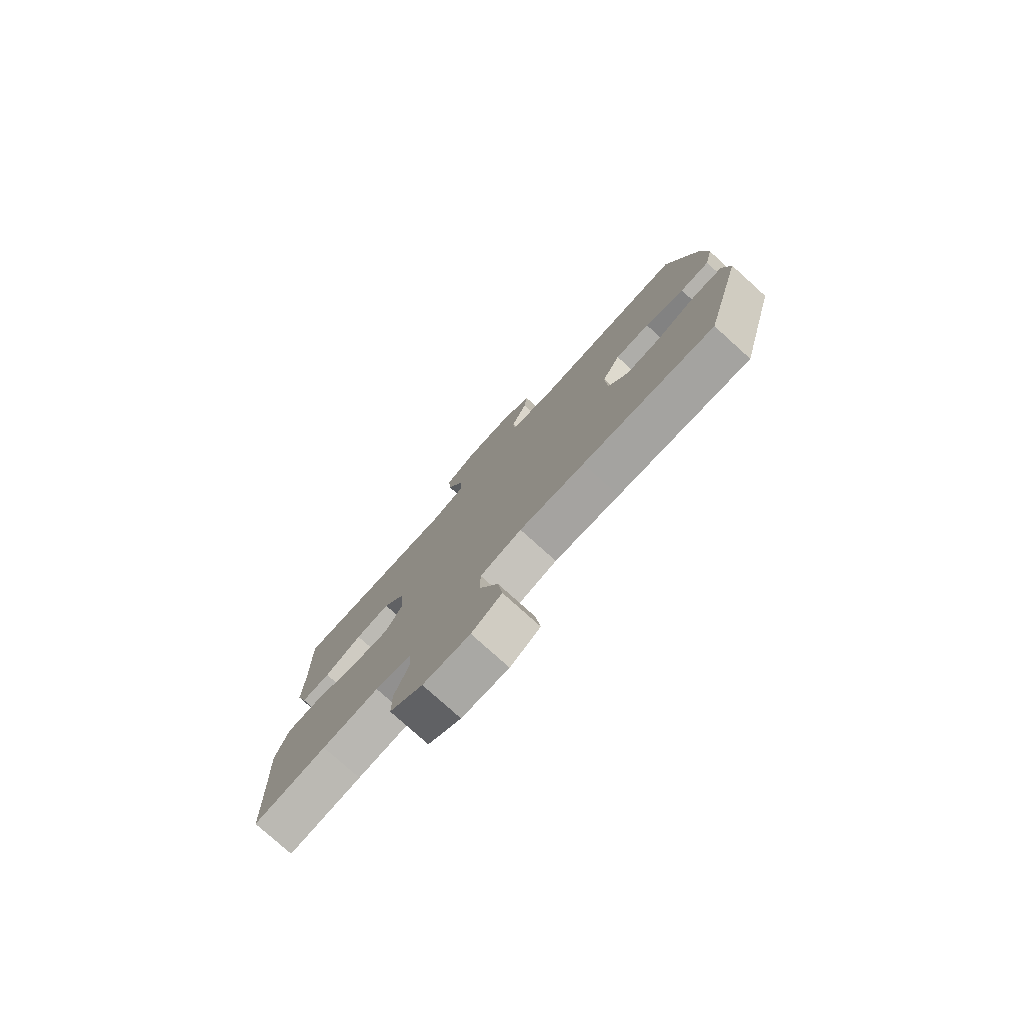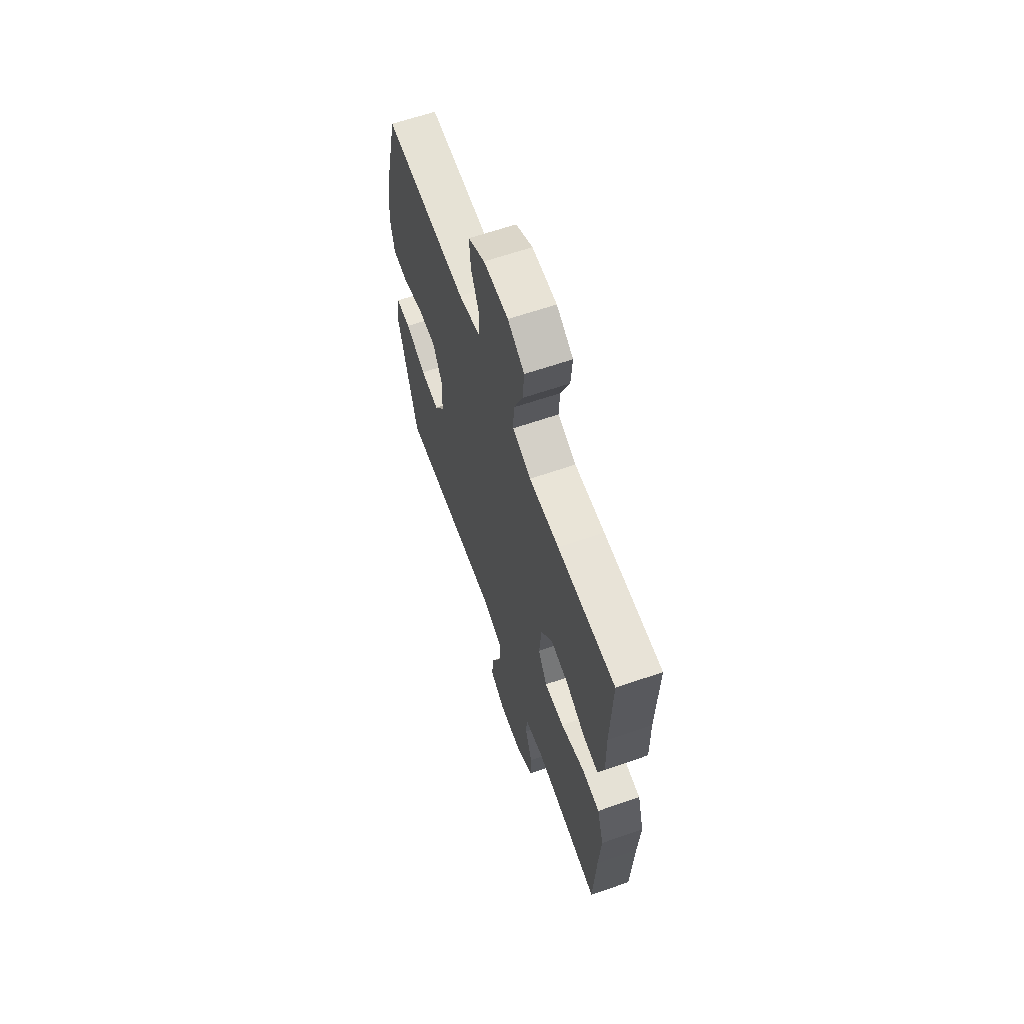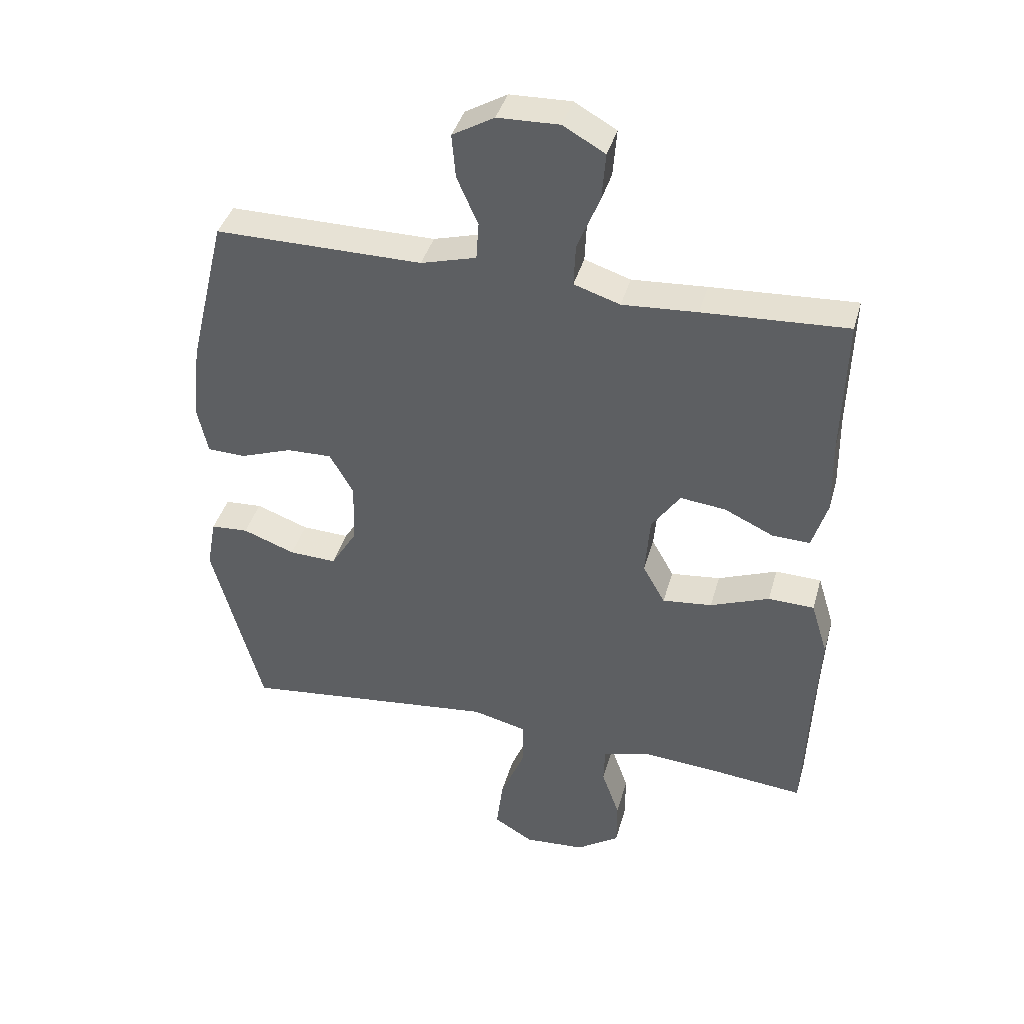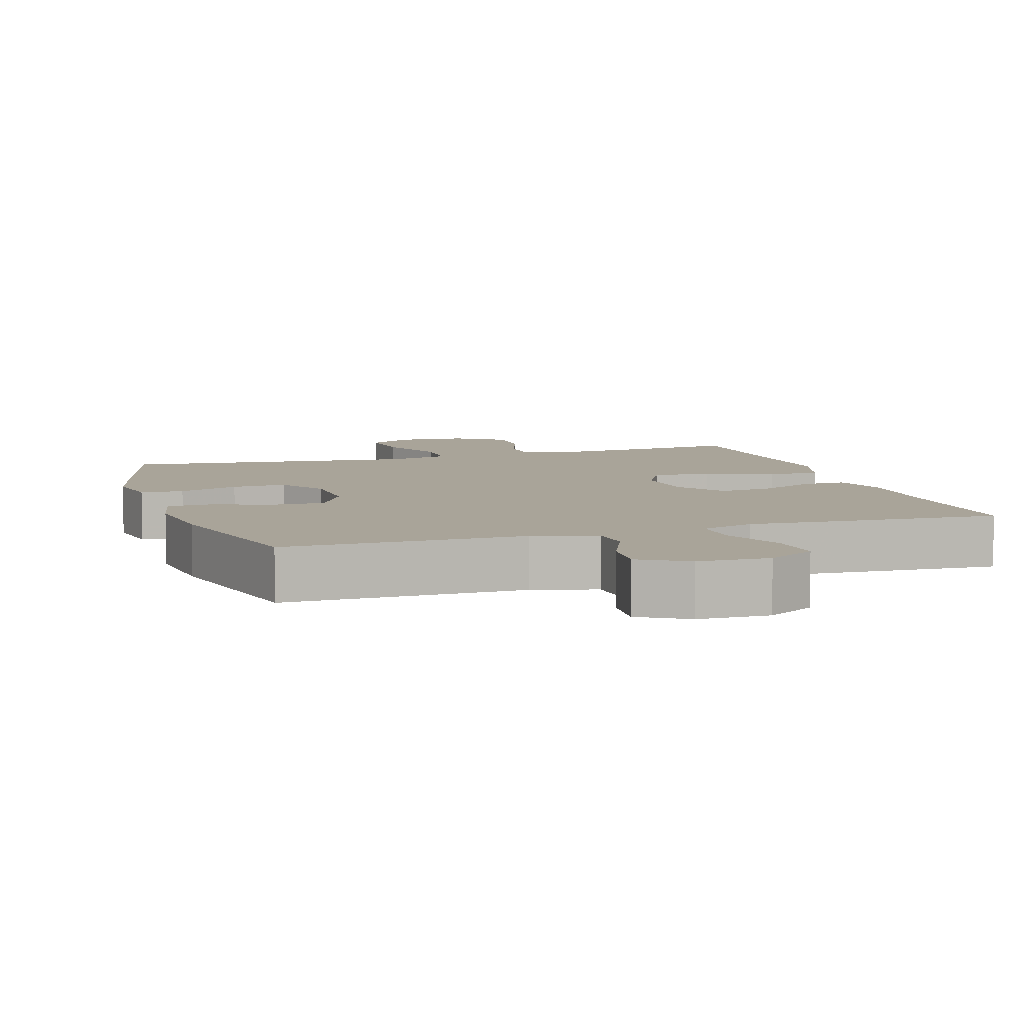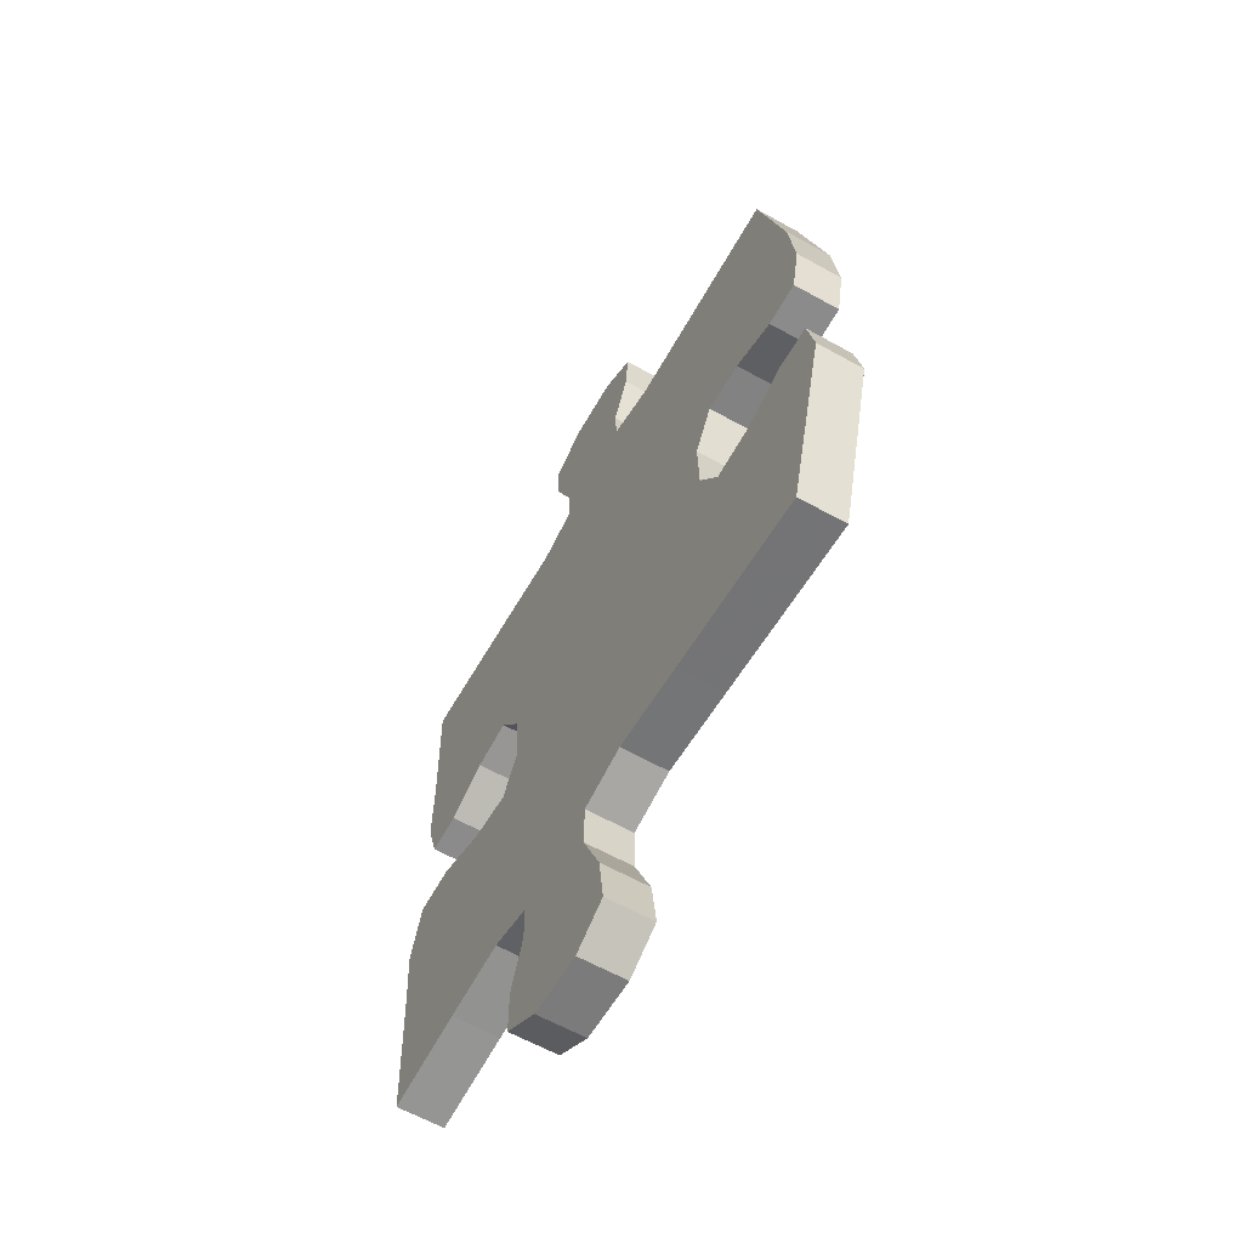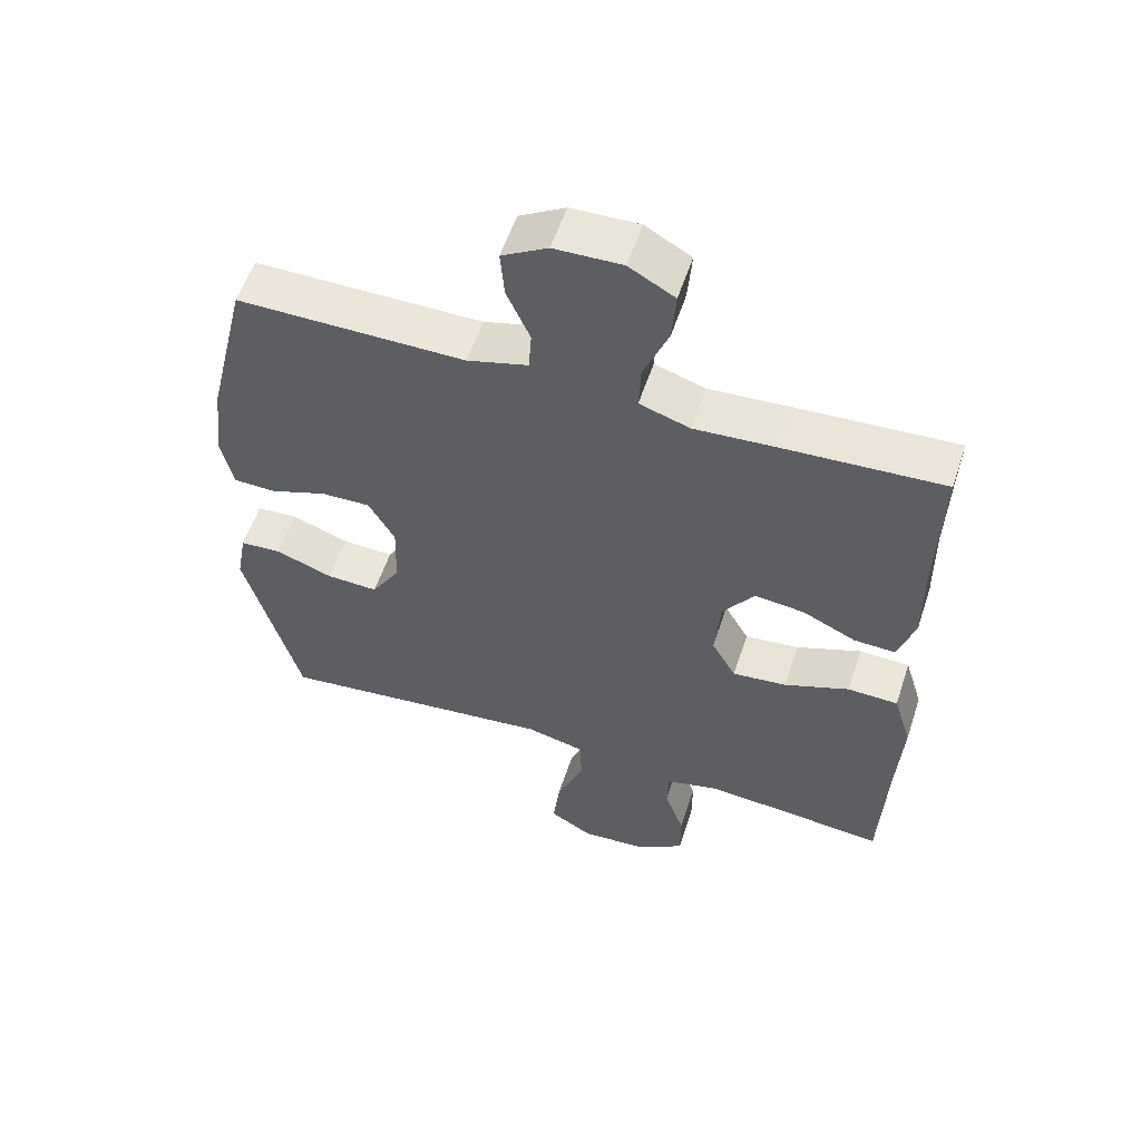
<metadata>
{"format":"obj","ext":"obj","renderer":"f3d","projection":"perspective","resolution":1024,"background":"white","views":[{"elev":-78.5,"azim":-132.0,"up":"+Z"},{"elev":63.8,"azim":70.8,"up":"+Z"},{"elev":40.0,"azim":15.3,"up":"+Z"},{"elev":7.3,"azim":-17.7,"up":"+Y"},{"elev":-62.2,"azim":-119.4,"up":"+Z"},{"elev":56.6,"azim":18.2,"up":"+Z"}]}
</metadata>
<code>
v -0.5 0.07 -0.5
v -0.58 0.07 -0.203
v -0.565 0.07 -0.121
v -0.505 0.07 -0.117
v -0.421 0.07 -0.148
v -0.345 0.07 -0.151
v -0.303 0.07 -0.083
v -0.3 0.07 0.016
v -0.338 0.07 0.084
v -0.411 0.07 0.082
v -0.494 0.07 0.052
v -0.556 0.07 0.054
v -0.573 0.07 0.133
v -0.559 0.07 0.255
v -0.5 0.07 0.5
v -0.167 0.07 0.499
v -0.078 0.07 0.524
v -0.074 0.07 0.584
v -0.108 0.07 0.661
v -0.114 0.07 0.731
v -0.047 0.07 0.77
v 0.052 0.07 0.773
v 0.119 0.07 0.735
v 0.113 0.07 0.659
v 0.077 0.07 0.571
v 0.074 0.07 0.503
v 0.148 0.07 0.479
v 0.268 0.07 0.487
v 0.5 0.07 0.5
v 0.494 0.07 0.279
v 0.496 0.07 0.155
v 0.472 0.07 0.077
v 0.411 0.07 0.079
v 0.332 0.07 0.116
v 0.259 0.07 0.124
v 0.213 0.07 0.058
v 0.205 0.07 -0.039
v 0.241 0.07 -0.103
v 0.321 0.07 -0.094
v 0.416 0.07 -0.057
v 0.49 0.07 -0.059
v 0.517 0.07 -0.147
v 0.509 0.07 -0.283
v 0.5 0.07 -0.5
v 0.347 0.07 -0.485
v 0.229 0.07 -0.476
v 0.152 0.07 -0.496
v 0.15 0.07 -0.557
v 0.179 0.07 -0.639
v 0.179 0.07 -0.715
v 0.11 0.07 -0.762
v 0.012 0.07 -0.769
v -0.051 0.07 -0.731
v -0.041 0.07 -0.647
v -0.001 0.07 -0.549
v -0.002 0.07 -0.475
v -0.089 0.07 -0.454
v -0.225 0.07 -0.469
v -0.5 0 -0.5
v -0.58 0 -0.203
v -0.565 0 -0.121
v -0.505 0 -0.117
v -0.421 0 -0.148
v -0.345 0 -0.151
v -0.303 0 -0.083
v -0.3 0 0.016
v -0.338 0 0.084
v -0.411 0 0.082
v -0.494 0 0.052
v -0.556 0 0.054
v -0.573 0 0.133
v -0.559 0 0.255
v -0.5 0 0.5
v -0.167 0 0.499
v -0.078 0 0.524
v -0.074 0 0.584
v -0.108 0 0.661
v -0.114 0 0.731
v -0.047 0 0.77
v 0.052 0 0.773
v 0.119 0 0.735
v 0.113 0 0.659
v 0.077 0 0.571
v 0.074 0 0.503
v 0.148 0 0.479
v 0.268 0 0.487
v 0.5 0 0.5
v 0.494 0 0.279
v 0.496 0 0.155
v 0.472 0 0.077
v 0.411 0 0.079
v 0.332 0 0.116
v 0.259 0 0.124
v 0.213 0 0.058
v 0.205 0 -0.039
v 0.241 0 -0.103
v 0.321 0 -0.094
v 0.416 0 -0.057
v 0.49 0 -0.059
v 0.517 0 -0.147
v 0.509 0 -0.283
v 0.5 0 -0.5
v 0.347 0 -0.485
v 0.229 0 -0.476
v 0.152 0 -0.496
v 0.15 0 -0.557
v 0.179 0 -0.639
v 0.179 0 -0.715
v 0.11 0 -0.762
v 0.012 0 -0.769
v -0.051 0 -0.731
v -0.041 0 -0.647
v -0.001 0 -0.549
v -0.002 0 -0.475
v -0.089 0 -0.454
v -0.225 0 -0.469
f 53 54 55
f 52 53 55
f 51 52 55
f 50 51 55
f 49 50 55
f 48 49 55
f 47 48 55 56
f 46 47 56 57
f 43 44 45
f 43 45 46
f 42 43 46
f 41 42 46
f 40 41 46
f 39 40 46
f 38 39 46 57
f 32 33 34
f 31 32 34
f 30 31 34
f 30 34 35
f 29 30 35
f 28 29 35
f 27 28 35
f 26 27 35 36
f 23 24 25
f 22 23 25
f 21 22 25
f 20 21 25
f 19 20 25
f 18 19 25
f 17 18 25 26
f 26 36 37
f 17 26 37
f 16 17 37
f 14 15 16
f 13 14 16
f 12 13 16
f 11 12 16
f 10 11 16
f 3 4 5
f 2 3 5
f 1 2 5
f 58 1 5
f 58 5 6
f 57 58 6 7
f 38 57 7 8
f 37 38 8 9
f 16 37 9
f 9 10 16
f 113 112 111
f 113 111 110
f 113 110 109
f 113 109 108
f 113 108 107
f 113 107 106
f 114 113 106 105
f 115 114 105 104
f 103 102 101
f 104 103 101
f 104 101 100
f 104 100 99
f 104 99 98
f 104 98 97
f 115 104 97 96
f 92 91 90
f 92 90 89
f 92 89 88
f 93 92 88
f 93 88 87
f 93 87 86
f 93 86 85
f 94 93 85 84
f 83 82 81
f 83 81 80
f 83 80 79
f 83 79 78
f 83 78 77
f 83 77 76
f 84 83 76 75
f 95 94 84
f 95 84 75
f 95 75 74
f 74 73 72
f 74 72 71
f 74 71 70
f 74 70 69
f 74 69 68
f 63 62 61
f 63 61 60
f 63 60 59
f 63 59 116
f 64 63 116
f 65 64 116 115
f 66 65 115 96
f 67 66 96 95
f 67 95 74
f 74 68 67
f 1 59 60 2
f 2 60 61 3
f 3 61 62 4
f 4 62 63 5
f 5 63 64 6
f 6 64 65 7
f 7 65 66 8
f 8 66 67 9
f 9 67 68 10
f 10 68 69 11
f 11 69 70 12
f 12 70 71 13
f 13 71 72 14
f 14 72 73 15
f 15 73 74 16
f 16 74 75 17
f 17 75 76 18
f 18 76 77 19
f 19 77 78 20
f 20 78 79 21
f 21 79 80 22
f 22 80 81 23
f 23 81 82 24
f 24 82 83 25
f 25 83 84 26
f 26 84 85 27
f 27 85 86 28
f 28 86 87 29
f 29 87 88 30
f 30 88 89 31
f 31 89 90 32
f 32 90 91 33
f 33 91 92 34
f 34 92 93 35
f 35 93 94 36
f 36 94 95 37
f 37 95 96 38
f 38 96 97 39
f 39 97 98 40
f 40 98 99 41
f 41 99 100 42
f 42 100 101 43
f 43 101 102 44
f 44 102 103 45
f 45 103 104 46
f 46 104 105 47
f 47 105 106 48
f 48 106 107 49
f 49 107 108 50
f 50 108 109 51
f 51 109 110 52
f 52 110 111 53
f 53 111 112 54
f 54 112 113 55
f 55 113 114 56
f 56 114 115 57
f 57 115 116 58
f 58 116 59 1

</code>
